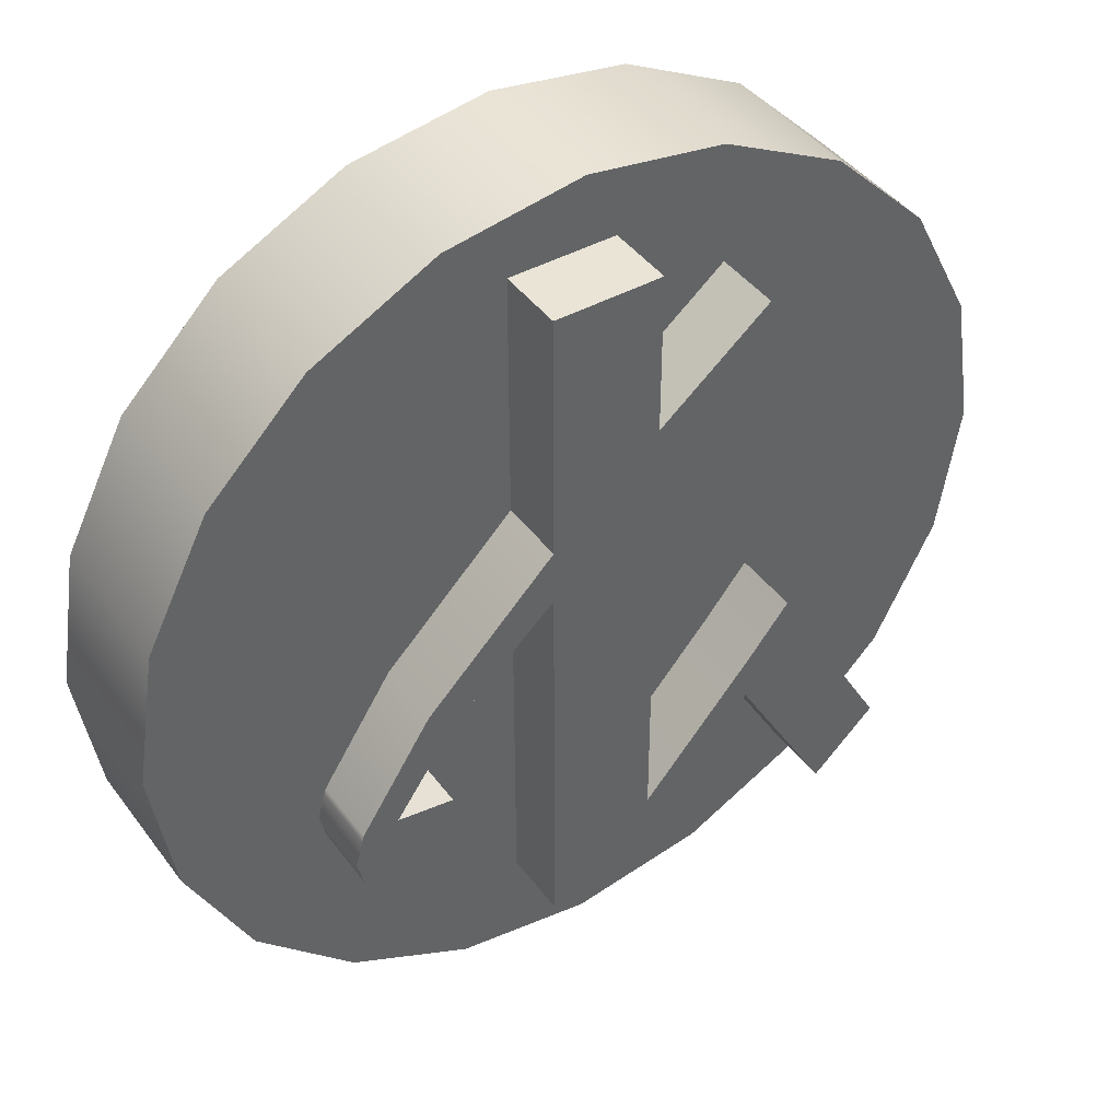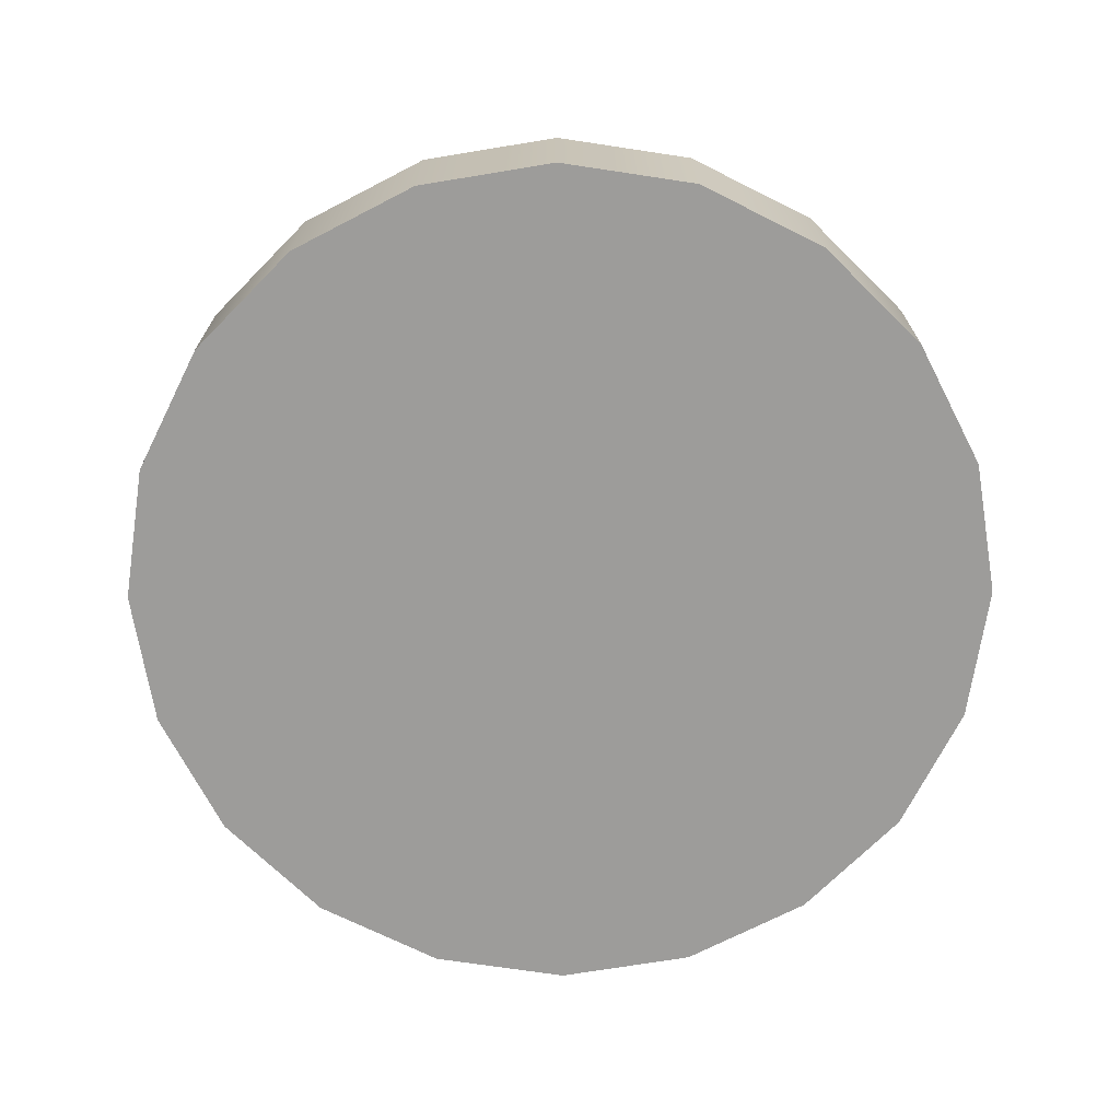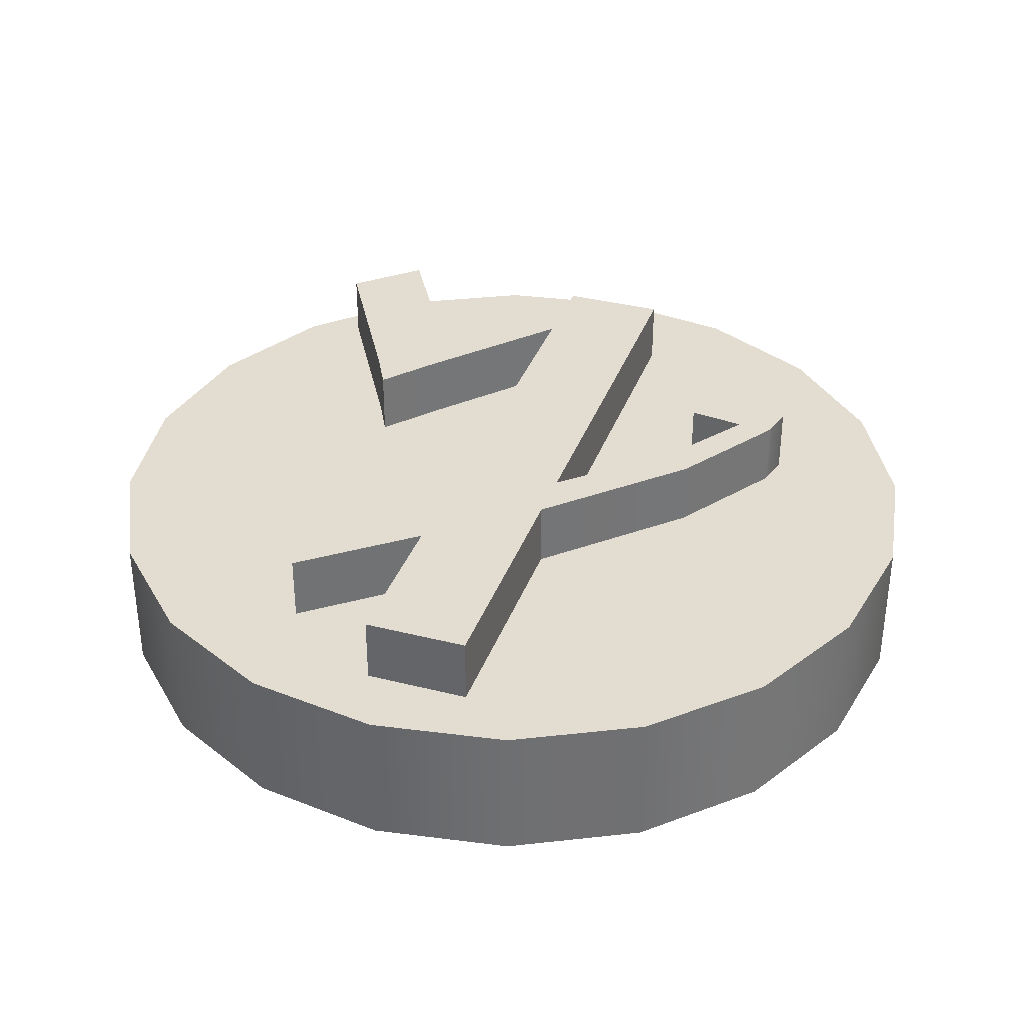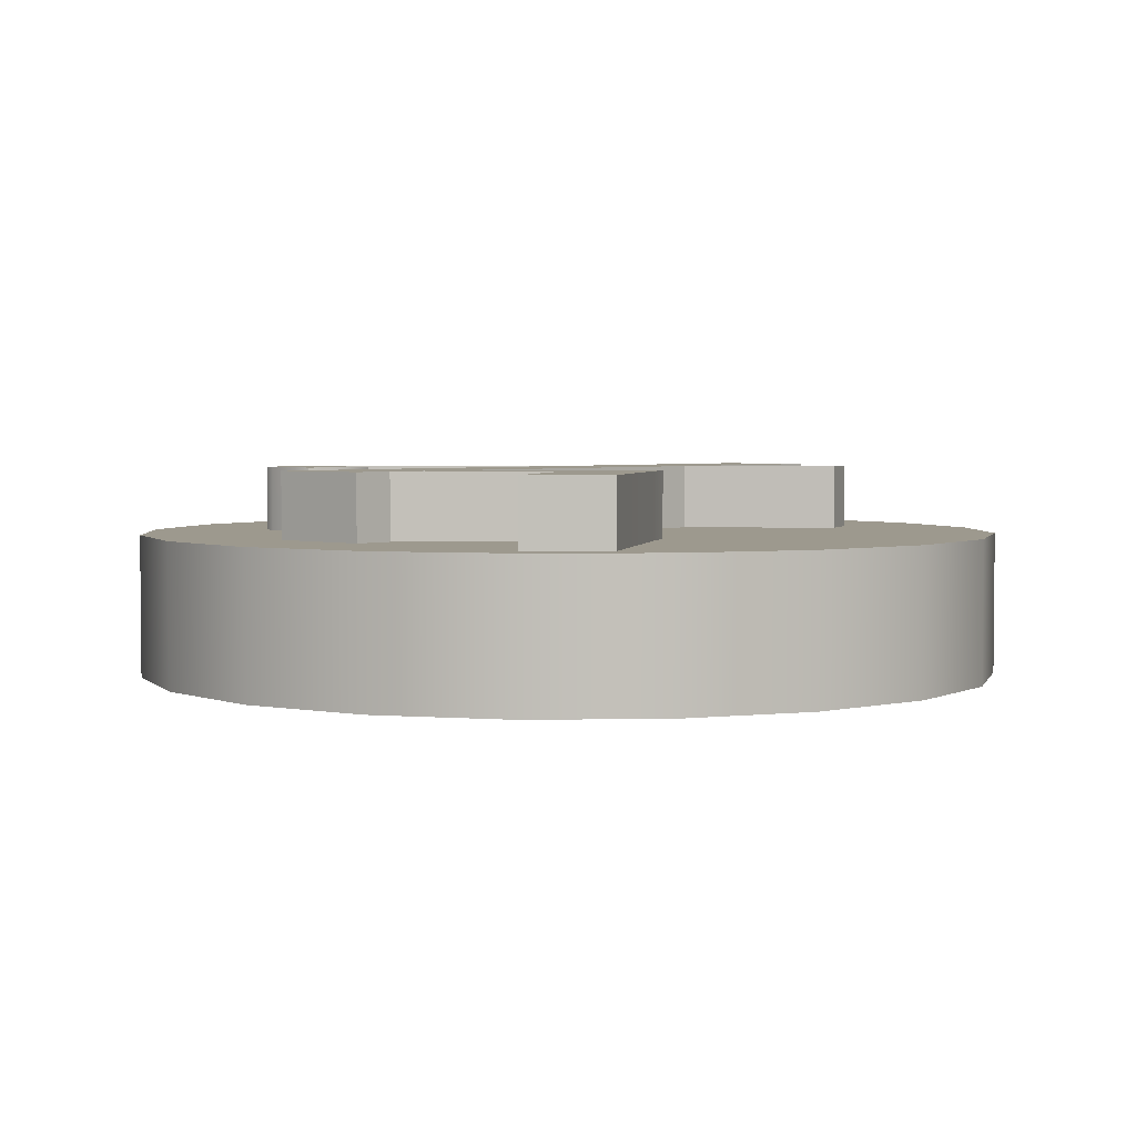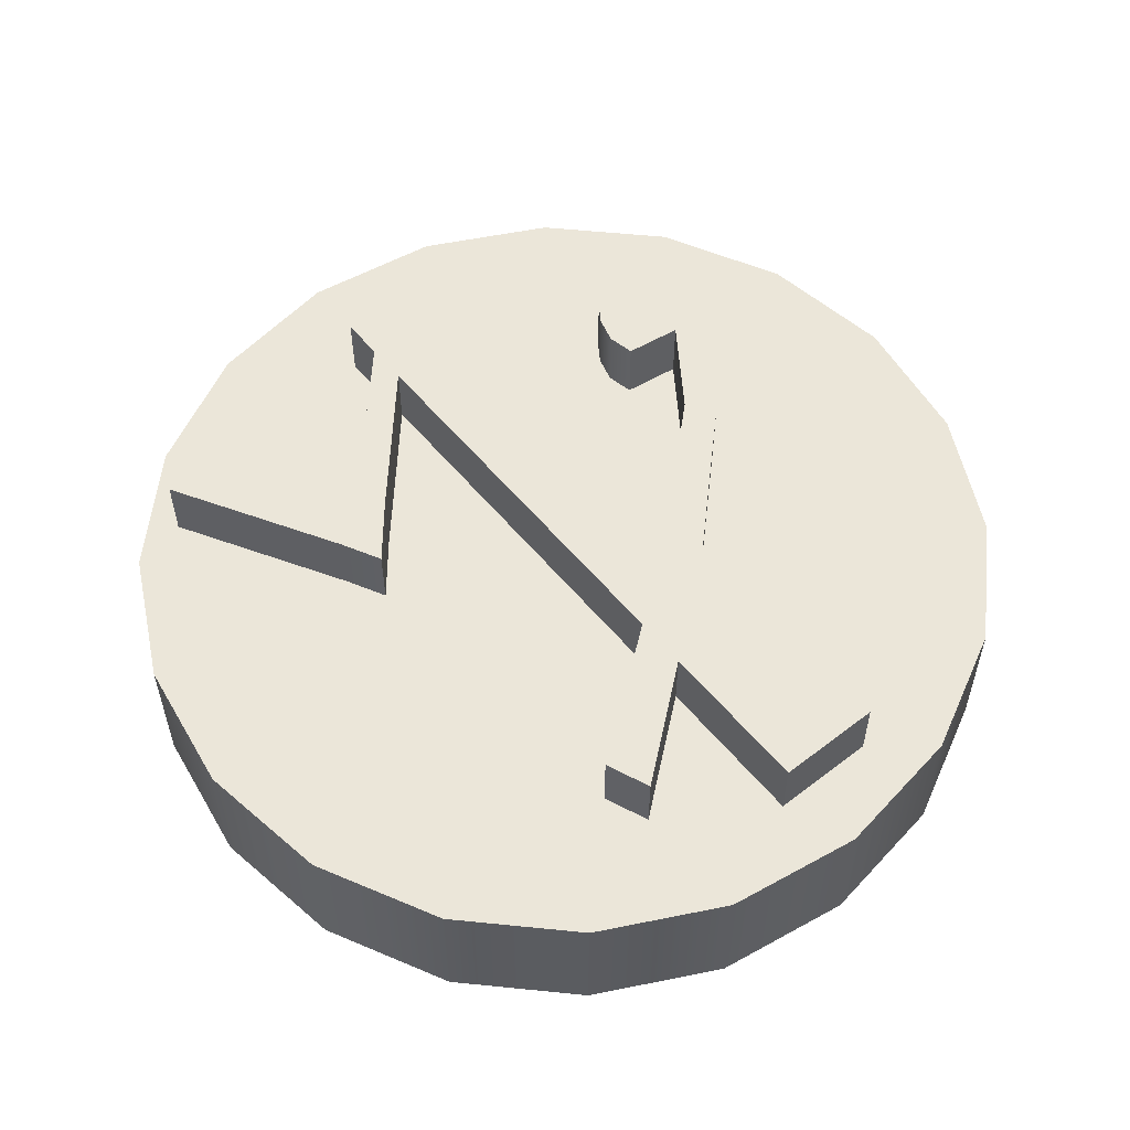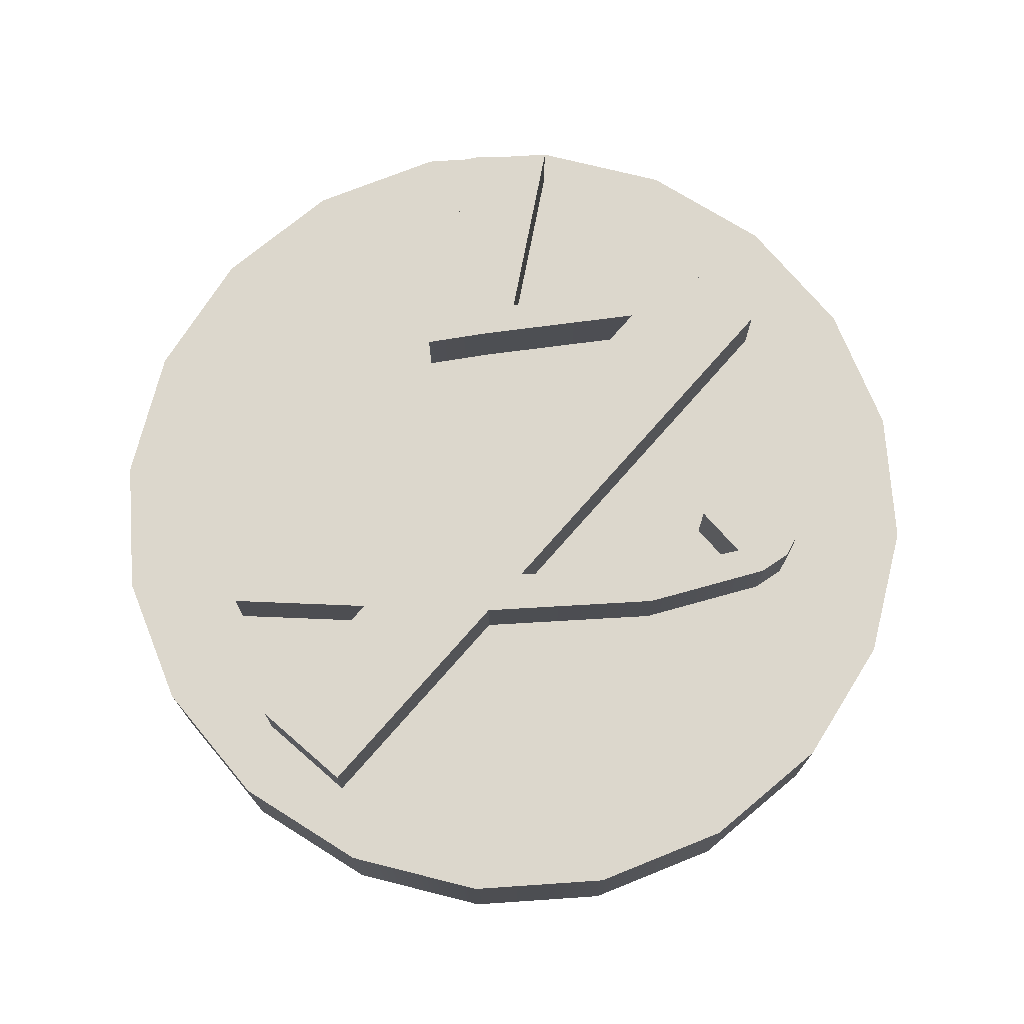
<metadata>
{"format":"obj","ext":"obj","renderer":"f3d","projection":"perspective","resolution":1024,"background":"white","views":[{"elev":42.6,"azim":146.5,"up":"+Z"},{"elev":-70.3,"azim":-125.6,"up":"+Y"},{"elev":35.4,"azim":18.6,"up":"+Y"},{"elev":3.4,"azim":-138.2,"up":"+Y"},{"elev":56.0,"azim":-39.0,"up":"+Y"},{"elev":72.9,"azim":41.1,"up":"+Y"}]}
</metadata>
<code>
g default
v 1.19 -0.2021 -0.3863
v 1.012 -0.2021 -0.7347
v 0.7356 -0.2021 -1.011
v 0.3872 -0.2021 -1.189
v 0.000889 -0.2021 -1.25
v -0.3854 -0.2021 -1.189
v -0.7338 -0.2021 -1.011
v -1.01 -0.2021 -0.7347
v -1.188 -0.2021 -0.3863
v -1.249 -0.2021 0
v -1.188 -0.2021 0.3863
v -1.01 -0.2021 0.7347
v -0.7338 -0.2021 1.011
v -0.3854 -0.2021 1.189
v 0.000889 -0.2021 1.25
v 0.3872 -0.2021 1.189
v 0.7356 -0.2021 1.011
v 1.012 -0.2021 0.7347
v 1.19 -0.2021 0.3863
v 1.251 -0.2021 0
v 1.19 0.2055 -0.3863
v 1.012 0.2055 -0.7347
v 0.7356 0.2055 -1.011
v 0.3872 0.2055 -1.189
v 0.000889 0.2055 -1.25
v -0.3854 0.2055 -1.189
v -0.7338 0.2055 -1.011
v -1.01 0.2055 -0.7347
v -1.188 0.2055 -0.3863
v -1.249 0.2055 0
v -1.188 0.2055 0.3863
v -1.01 0.2055 0.7347
v -0.7338 0.2055 1.011
v -0.3854 0.2055 1.189
v 0.000889 0.2055 1.25
v 0.3872 0.2055 1.189
v 0.7356 0.2055 1.011
v 1.012 0.2055 0.7347
v 1.19 0.2055 0.3863
v 1.251 0.2055 0
v 0.000889 -0.2021 0
v 0.000889 0.2055 0
g ExampleToken H_Symbol
f 1 2 22 21
f 2 3 23 22
f 3 4 24 23
f 4 5 25 24
f 5 6 26 25
f 6 7 27 26
f 7 8 28 27
f 8 9 29 28
f 9 10 30 29
f 10 11 31 30
f 11 12 32 31
f 12 13 33 32
f 13 14 34 33
f 14 15 35 34
f 15 16 36 35
f 16 17 37 36
f 17 18 38 37
f 18 19 39 38
f 19 20 40 39
f 20 1 21 40
f 2 1 41
f 3 2 41
f 4 3 41
f 5 4 41
f 6 5 41
f 7 6 41
f 8 7 41
f 9 8 41
f 10 9 41
f 11 10 41
f 12 11 41
f 13 12 41
f 14 13 41
f 15 14 41
f 16 15 41
f 17 16 41
f 18 17 41
f 19 18 41
f 20 19 41
f 1 20 41
f 21 22 42
f 22 23 42
f 23 24 42
f 24 25 42
f 25 26 42
f 26 27 42
f 27 28 42
f 28 29 42
f 29 30 42
f 30 31 42
f 31 32 42
f 32 33 42
f 33 34 42
f 34 35 42
f 35 36 42
f 36 37 42
f 37 38 42
f 38 39 42
f 39 40 42
f 40 21 42
g default
v -0.08343 0.1212 1.052
v 0.2161 0.1212 1.052
v -0.08343 0.3943 1.052
v 0.2161 0.3943 1.052
v -0.08343 0.3943 -0.9328
v 0.2161 0.3943 -0.9328
v -0.08343 0.1212 -0.9328
v 0.2161 0.1212 -0.9328
v 0.2161 0.3943 0.2032
v -0.08343 0.3943 0.4467
v -0.08343 0.1212 0.4467
v 0.2161 0.1212 0.2032
v 0.2161 0.3943 0.3571
v -0.08343 0.3943 0.6005
v -0.08343 0.1212 0.6005
v 0.2161 0.1212 0.3571
v 0.5782 0.1212 0.001799
v 0.5782 0.3943 0.001799
v 0.5124 0.1212 -0.06652
v 0.5124 0.3943 -0.06652
v 0.7762 0.1212 -0.2995
v 0.7762 0.3943 -0.2995
v 0.6775 0.1212 -0.302
v 0.6775 0.3943 -0.302
v 0.7814 0.1212 -0.3168
v 0.7814 0.3943 -0.3168
v 0.5186 0.1212 -0.3235
v 0.5186 0.3943 -0.3235
v 0.801 0.1212 -0.3912
v 0.801 0.3943 -0.3912
v 0.5028 0.1212 -0.3988
v 0.5028 0.3943 -0.3988
v 0.7849 0.1212 -0.4639
v 0.7849 0.3943 -0.4639
v 0.5226 0.1212 -0.4706
v 0.5226 0.3943 -0.4706
v 0.7509 0.1212 -0.52
v 0.7509 0.3943 -0.52
v 0.5594 0.1212 -0.5249
v 0.5594 0.3943 -0.5249
v 0.7081 0.1212 -0.5359
v 0.7081 0.3943 -0.5359
v 0.6029 0.1212 -0.5386
v 0.6029 0.3943 -0.5386
v -0.4473 0.1212 0.7254
v -0.3962 0.1212 0.8516
v -0.3962 0.3943 0.8516
v -0.4473 0.3943 0.7254
v -0.08343 0.3943 -0.6891
v -0.08343 0.1212 -0.6891
v 0.2161 0.1212 -0.7163
v 0.2161 0.3943 -0.7163
v -0.08343 0.3943 -0.8103
v -0.08343 0.1212 -0.8103
v 0.2161 0.1212 -0.8319
v 0.2161 0.3943 -0.8319
v -0.3962 0.1212 -0.463
v -0.3962 0.1212 -0.3343
v -0.3962 0.3943 -0.3343
v -0.3962 0.3943 -0.463
v -0.5749 0.1212 -0.297
v -0.5175 0.1212 -0.1875
v -0.5175 0.3943 -0.1875
v -0.5749 0.3943 -0.297
v -0.6707 0.3943 -0.9353
v -0.6707 0.1212 -0.9353
v -0.8494 0.1212 -0.7694
v -0.8494 0.3943 -0.7694
g H_Symbol H_Symbol
f 43 44 46 45
f 45 46 55 56
f 47 48 50 49
f 57 58 44 43
f 44 58 55 46
f 57 43 45 56
f 52 51 94 91
f 92 53 52 91
f 92 93 54 53
f 51 54 93 94
f 56 55 51 52
f 87 88 89 90
f 53 54 58 57
f 84 83 85 86
f 55 58 59 60
f 58 54 61 59
f 54 51 62 61
f 51 55 60 62
f 60 59 63 64
f 59 61 65 63
f 61 62 66 65
f 62 60 64 66
f 64 63 67 68
f 63 65 69 67
f 65 66 70 69
f 66 64 68 70
f 68 67 71 72
f 67 69 73 71
f 69 70 74 73
f 70 68 72 74
f 72 71 75 76
f 71 73 77 75
f 73 74 78 77
f 74 72 76 78
f 76 75 79 80
f 75 77 81 79
f 77 78 82 81
f 78 76 80 82
f 80 79 83 84
f 79 81 85 83
f 81 82 86 85
f 82 80 84 86
f 53 57 88 87
f 57 56 89 88
f 56 52 90 89
f 52 53 87 90
f 103 104 105 106
f 96 97 93 92
f 94 93 97 98
f 91 94 98 95
f 49 96 95 47
f 49 50 97 96
f 98 97 50 48
f 95 98 48 47
f 96 92 100 99
f 92 91 101 100
f 91 95 102 101
f 95 96 99 102
f 99 100 104 103
f 100 101 105 104
f 101 102 106 105
f 107 108 109 110
f 102 99 108 107
f 99 103 109 108
f 103 106 110 109
f 106 102 107 110

</code>
